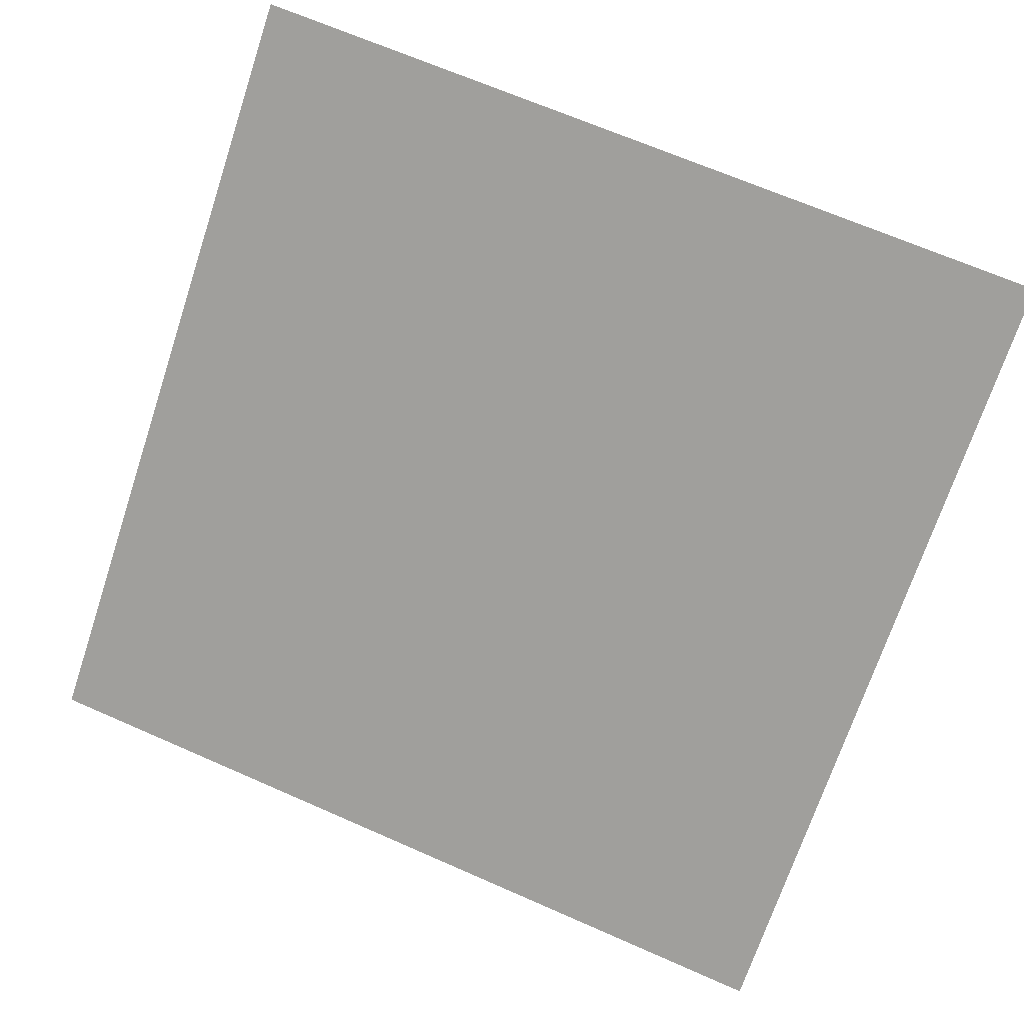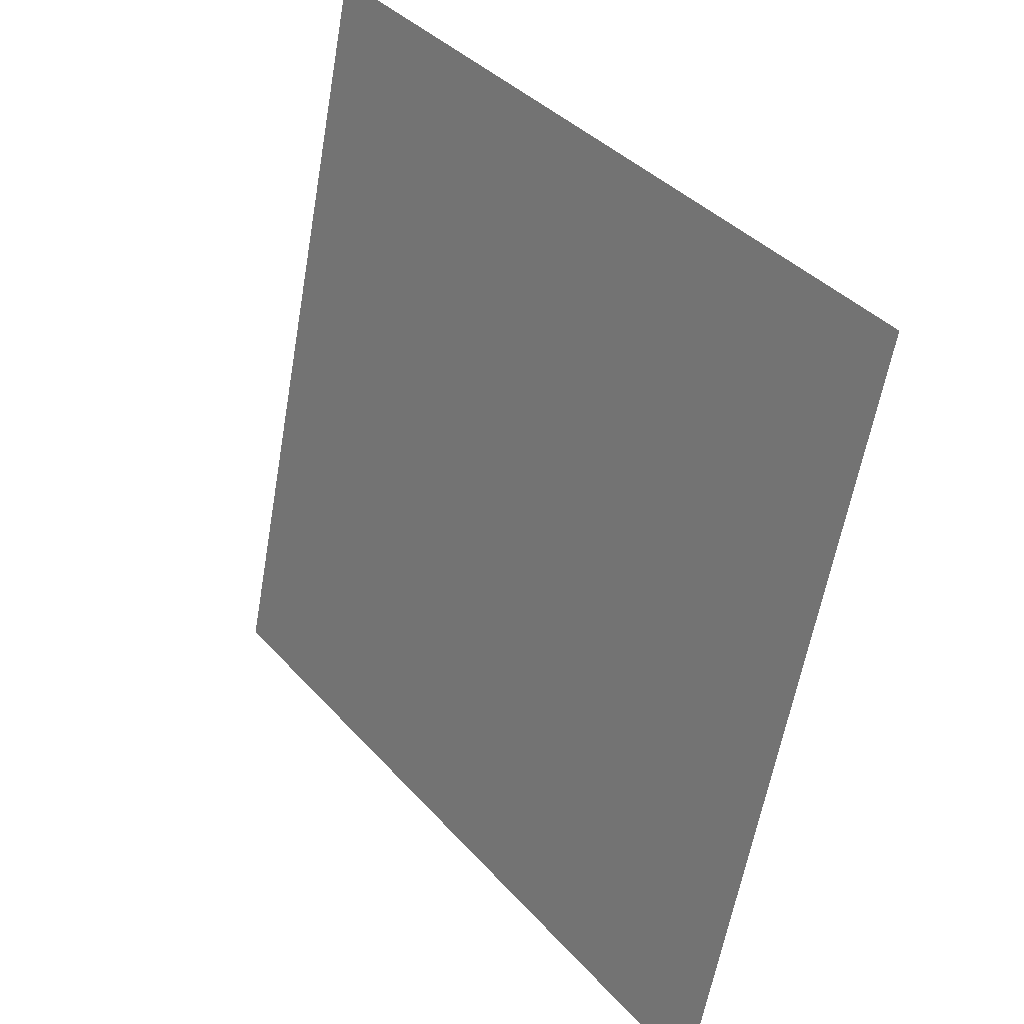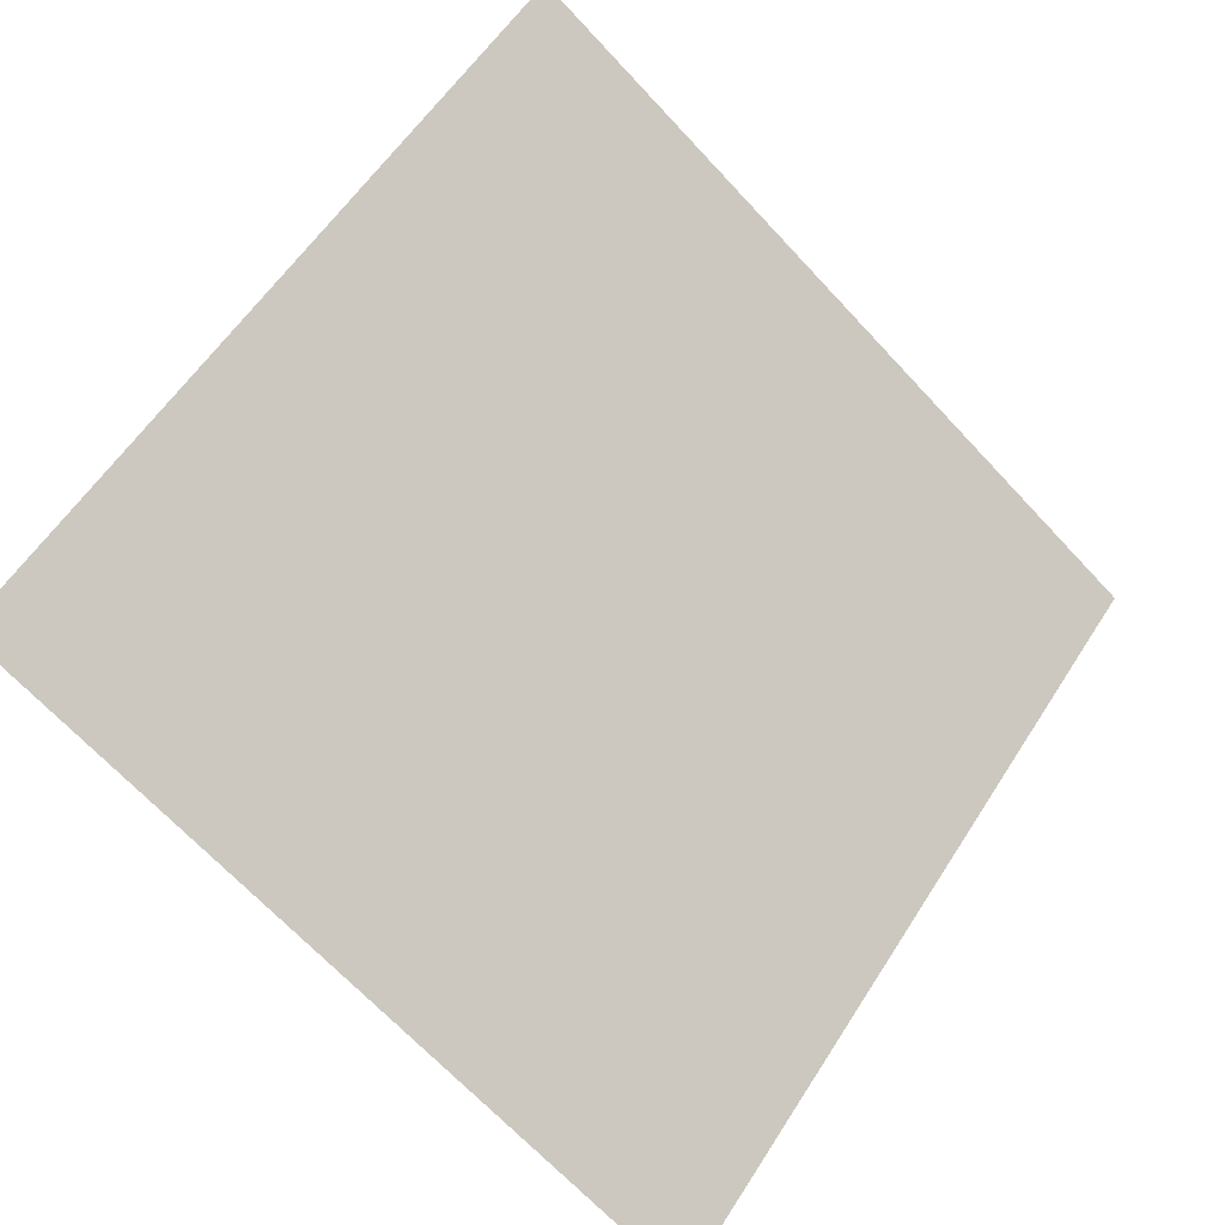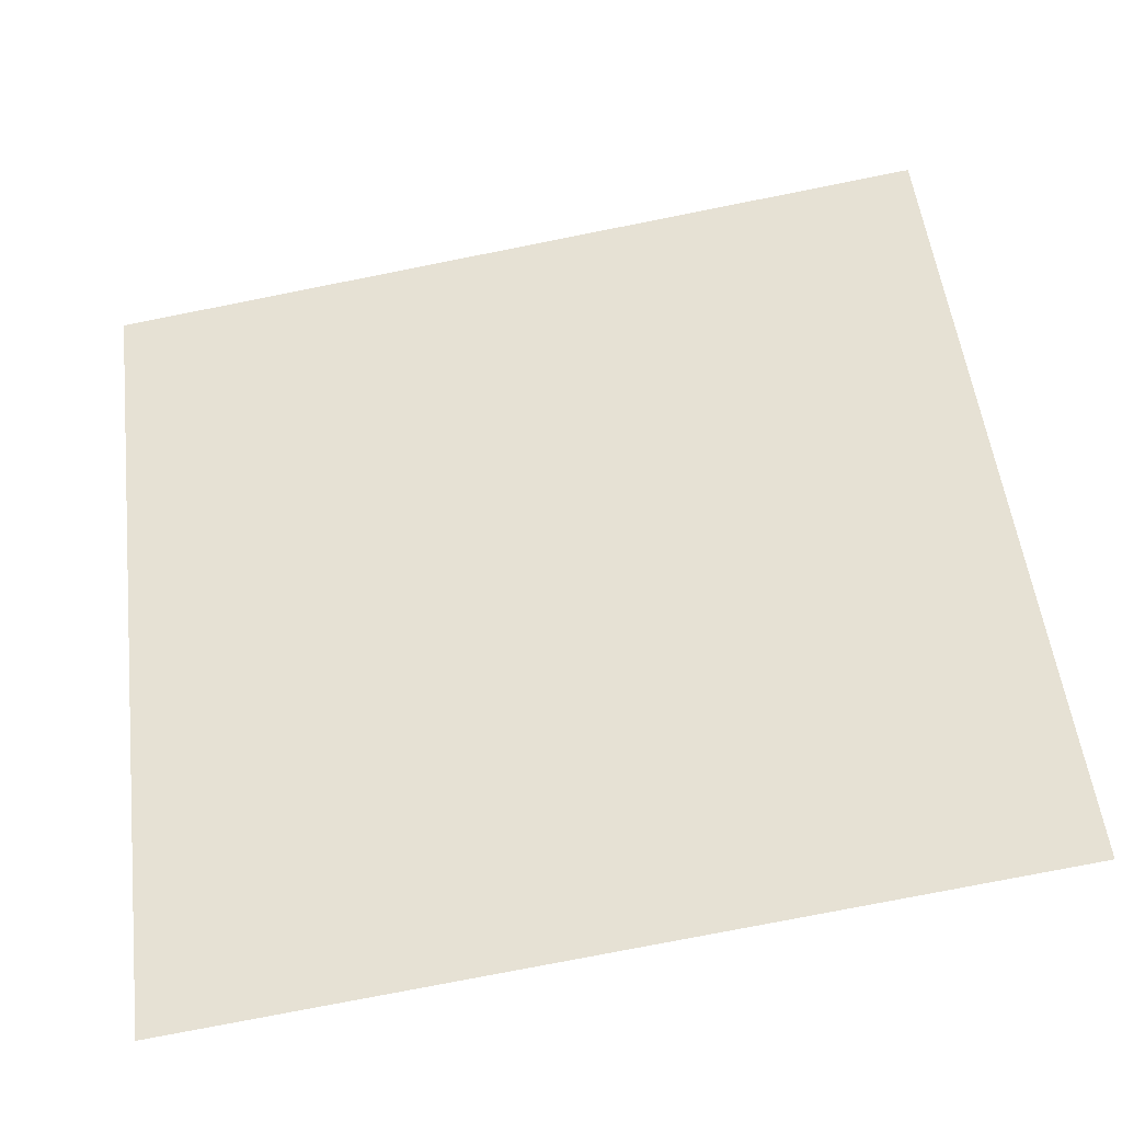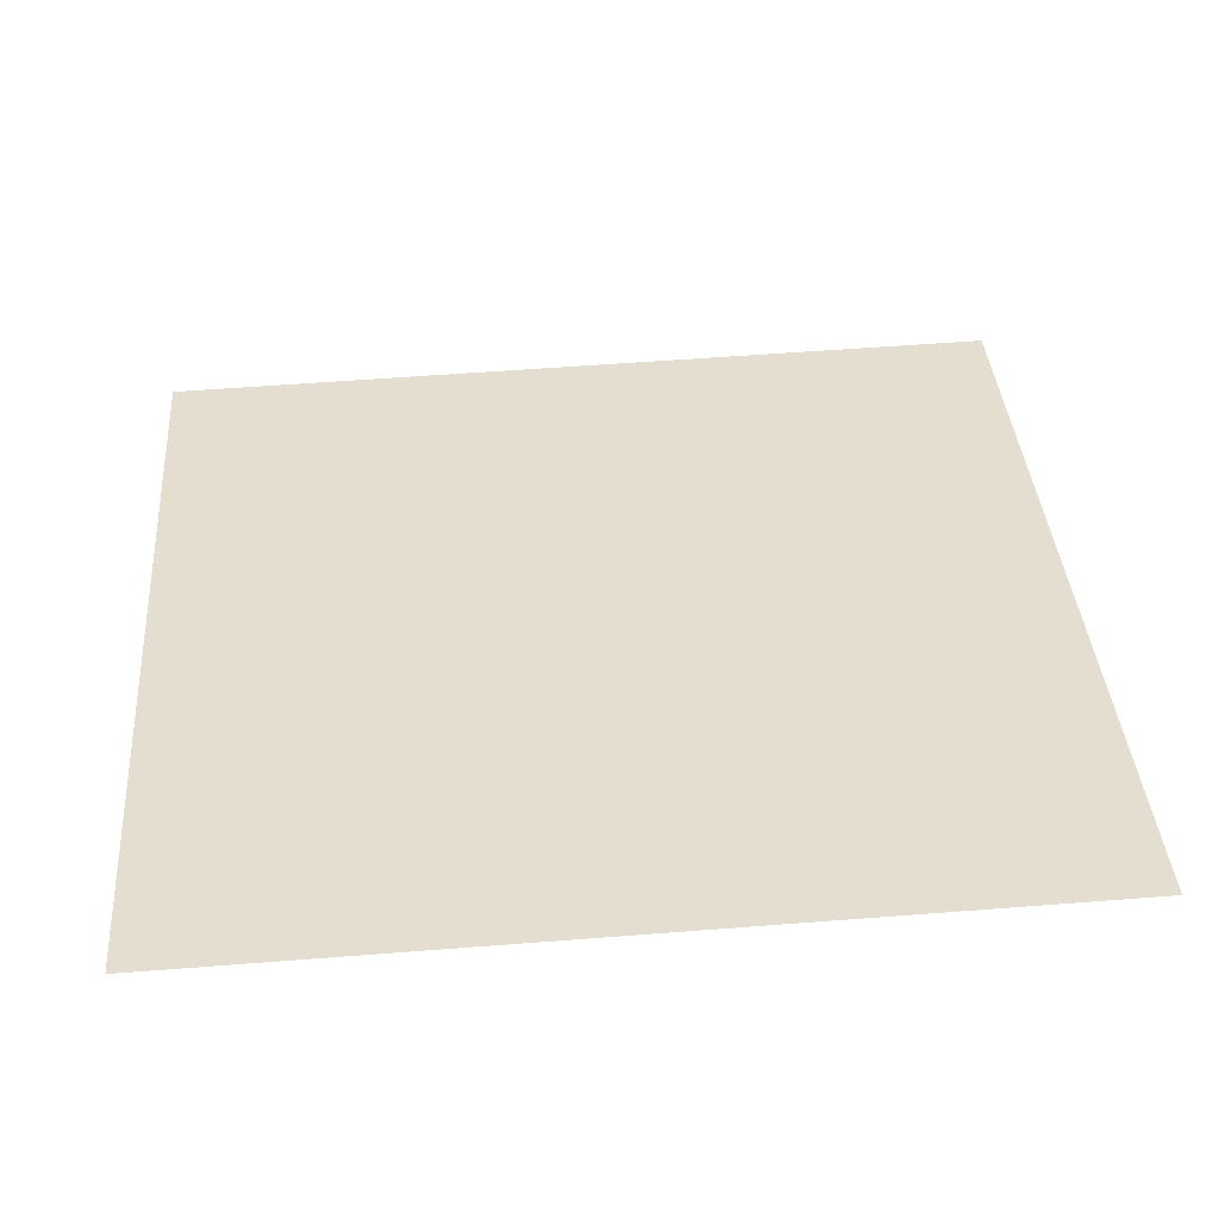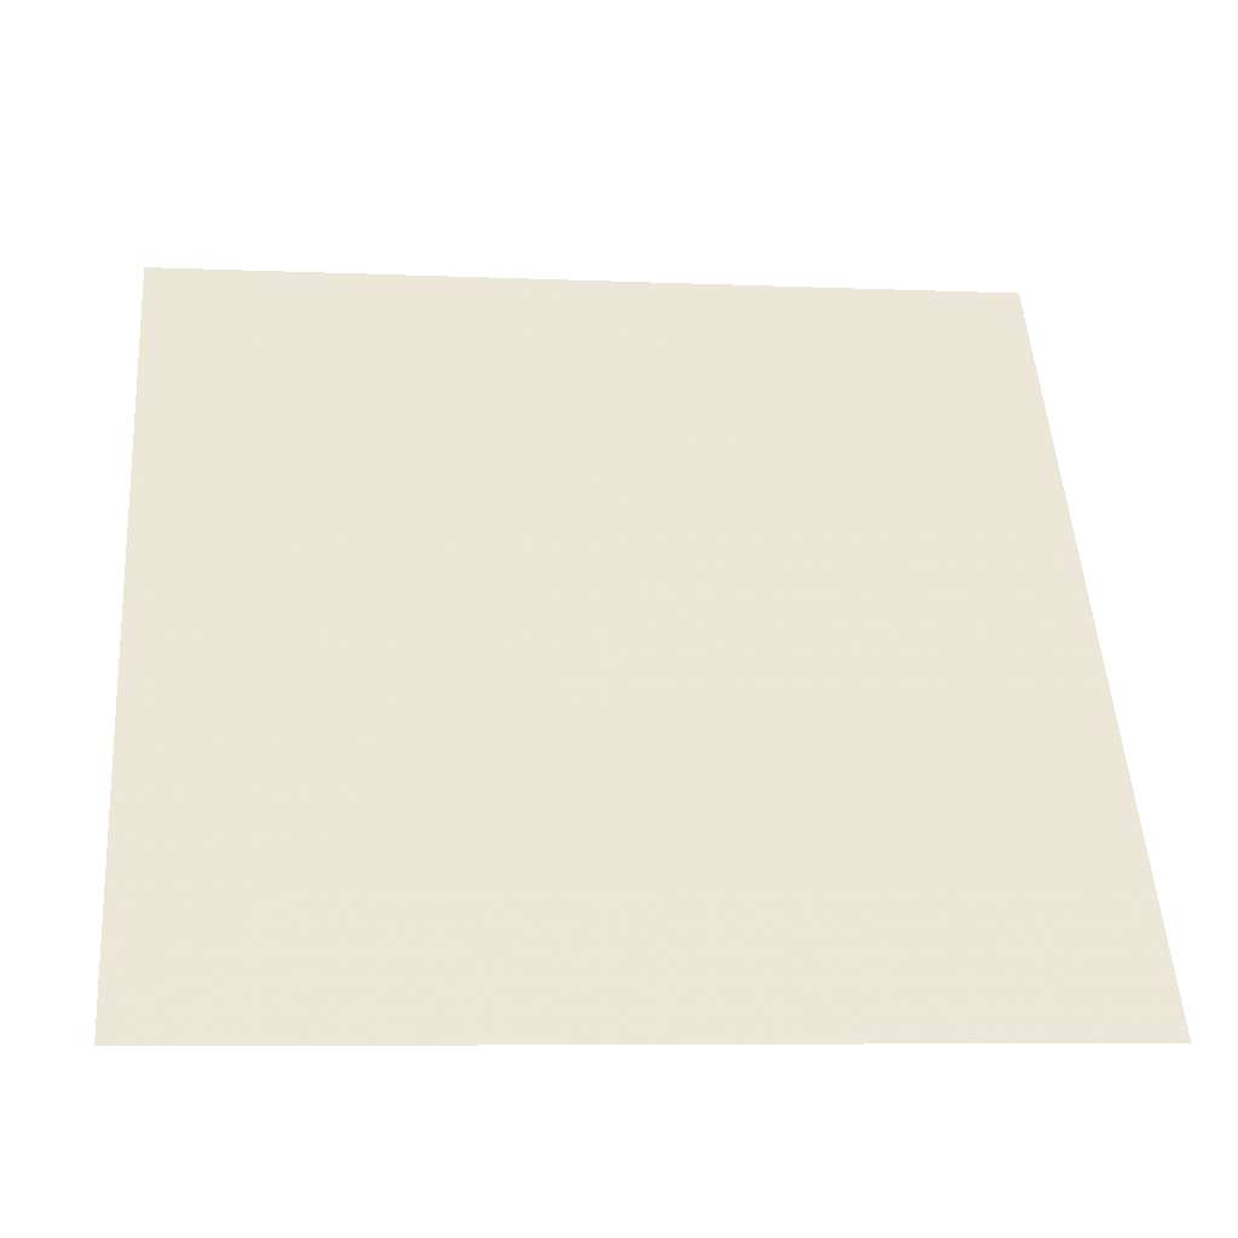
<metadata>
{"format":"obj","ext":"obj","renderer":"f3d","projection":"perspective","resolution":1024,"background":"white","views":[{"elev":70.5,"azim":-155.7,"up":"+Y"},{"elev":-59.2,"azim":-101.2,"up":"+Z"},{"elev":56.2,"azim":122.8,"up":"+Y"},{"elev":-74.3,"azim":-170.2,"up":"+Z"},{"elev":73.9,"azim":-3.9,"up":"+Y"},{"elev":-2.9,"azim":-8.1,"up":"+Z"}]}
</metadata>
<code>
v 0.003606 0.6836 0.3704
v -0.002954 0.6838 0.3705
v -0.002835 0.6877 0.3757
v 0.003725 0.6876 0.3757
f 4 3 2 1

</code>
